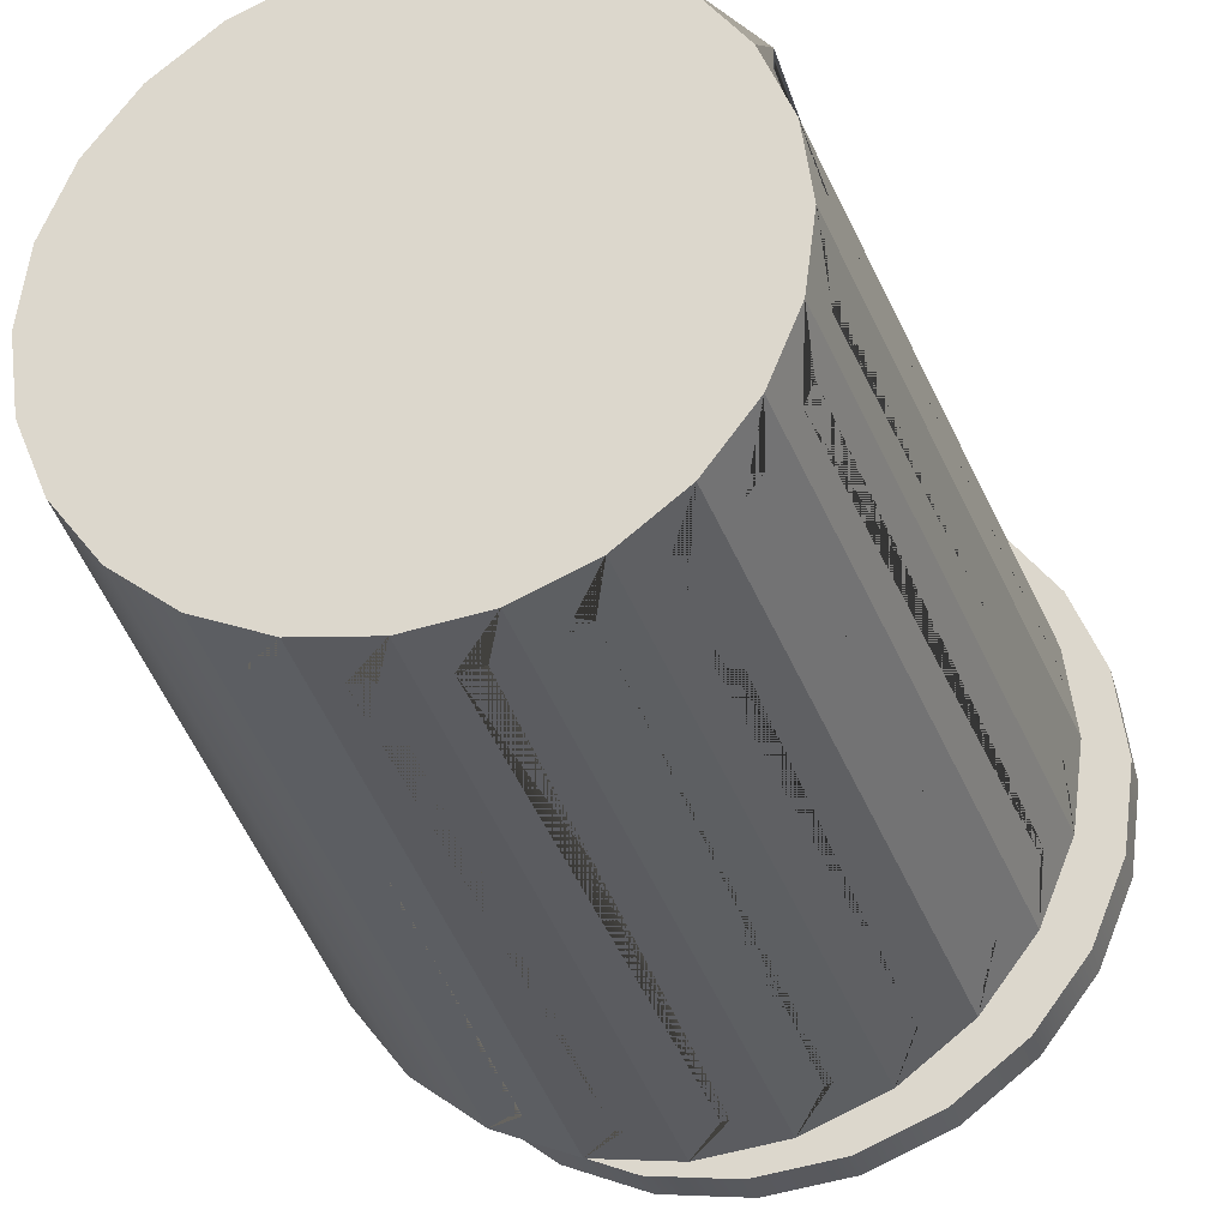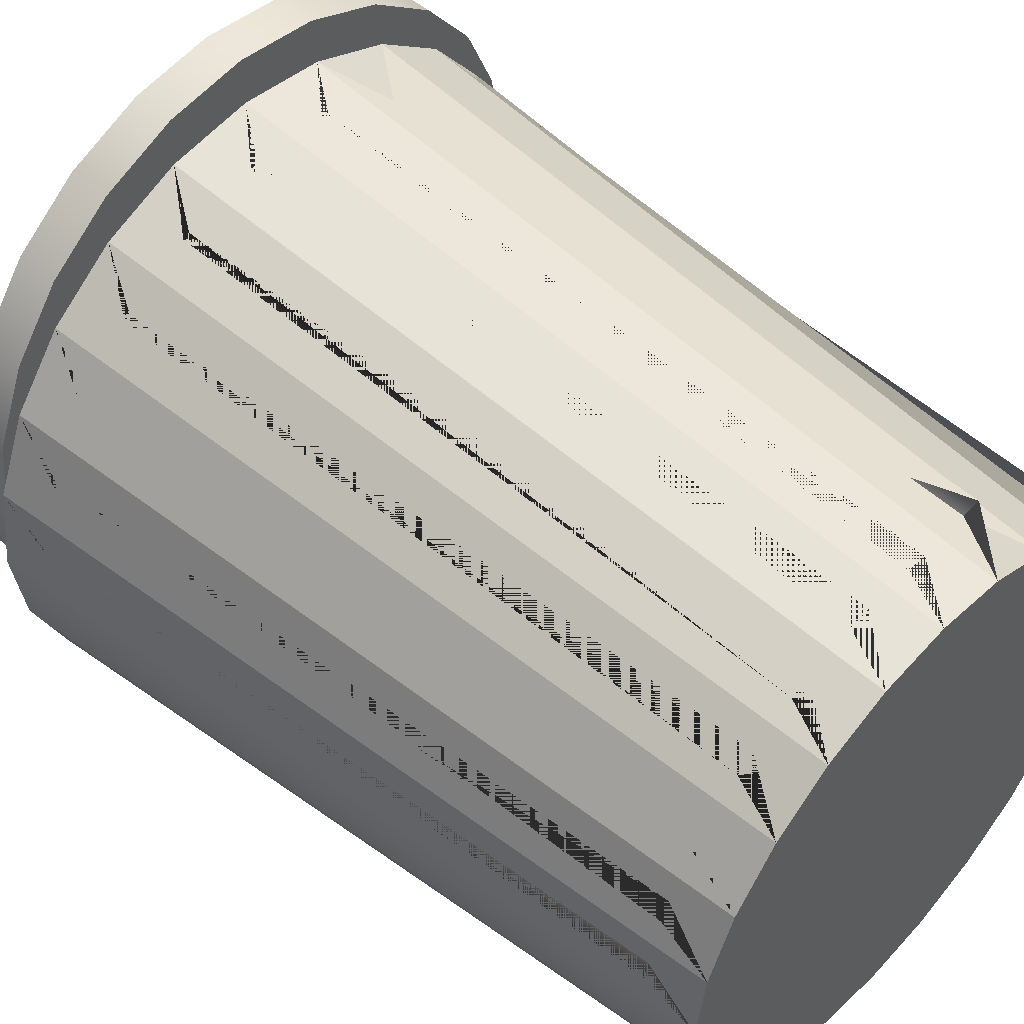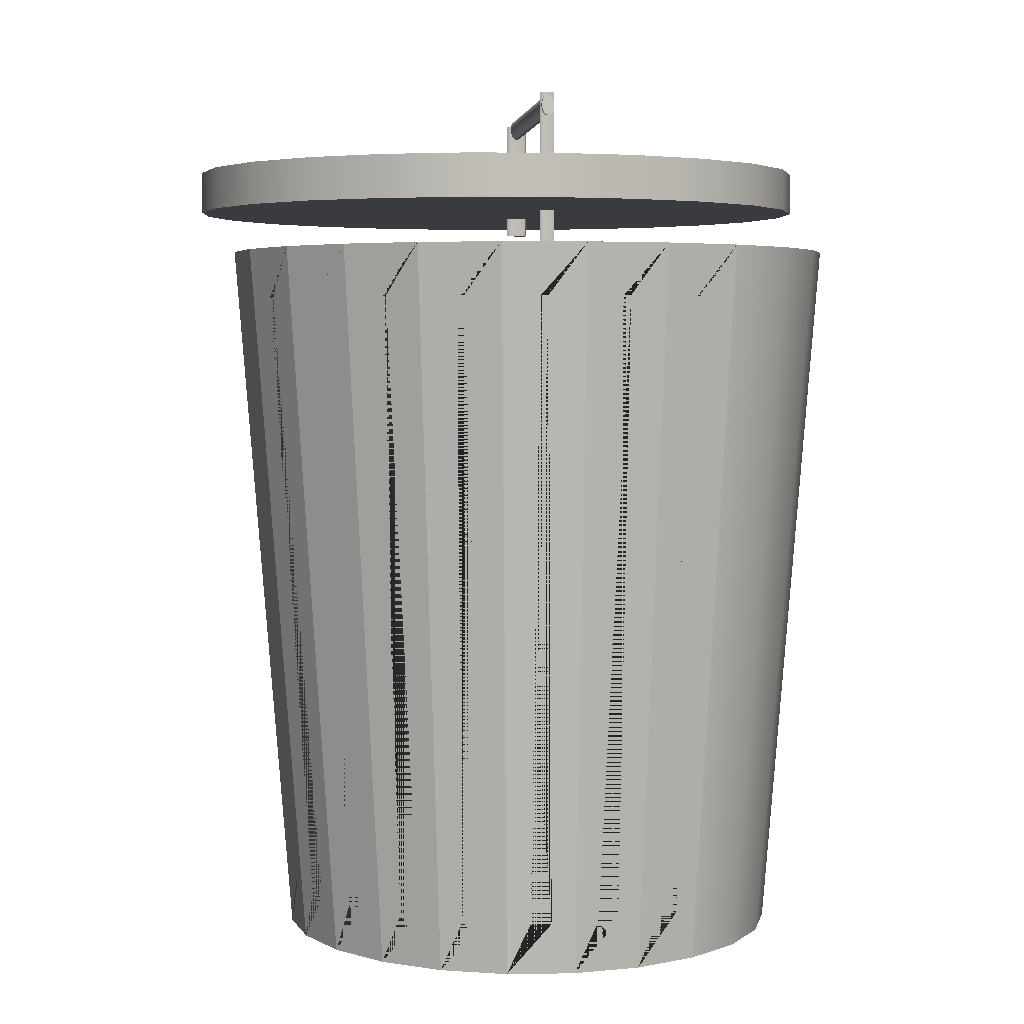
<metadata>
{"format":"obj","ext":"obj","renderer":"f3d","projection":"perspective","resolution":1024,"background":"white","views":[{"elev":-29.9,"azim":14.9,"up":"+Z"},{"elev":51.9,"azim":-47.4,"up":"+Z"},{"elev":4.3,"azim":169.7,"up":"+Y"}]}
</metadata>
<code>
o Cylinder
v 0 0.7306 1.675
v 0.1297 0.7306 1.658
v 0.2505 0.7306 1.608
v 0.3544 0.7306 1.529
v 0.434 0.7306 1.425
v 0.4841 0.7306 1.305
v 0.5011 0.7306 1.175
v 0.4841 0.7306 1.046
v 0.434 0.7306 0.9253
v 0.3544 0.7306 0.8217
v 0.2505 0.7306 0.7423
v 0.1297 0.7306 0.6923
v 0 0.7306 0.6753
v -0.1297 0.7306 0.6923
v -0.2505 0.7306 0.7423
v -0.3544 0.7306 0.8217
v -0.434 0.7306 0.9253
v -0.4841 0.7306 1.046
v -0.5011 0.7306 1.175
v -0.4841 0.7306 1.305
v -0.434 0.7306 1.425
v -0.3544 0.7306 1.529
v -0.2505 0.7306 1.608
v -0.1297 0.7306 1.658
v -0 -0.4169 1.587
v 0.1067 -0.4169 1.573
v 0.2061 -0.4169 1.531
v 0.2915 -0.4169 1.466
v 0.3569 -0.4169 1.381
v 0.3982 -0.4169 1.282
v 0.4122 -0.4169 1.175
v 0.3982 -0.4169 1.069
v 0.3569 -0.4169 0.9697
v 0.2915 -0.4169 0.8844
v 0.2061 -0.4169 0.8191
v 0.1067 -0.4169 0.778
v -0 -0.4169 0.764
v -0.1067 -0.4169 0.778
v -0.2061 -0.4169 0.8191
v -0.2915 -0.4169 0.8844
v -0.3569 -0.4169 0.9697
v -0.3982 -0.4169 1.069
v -0.4122 -0.4169 1.175
v -0.3982 -0.4169 1.282
v -0.3569 -0.4169 1.381
v -0.2915 -0.4169 1.466
v -0.2061 -0.4169 1.531
v -0.1067 -0.4169 1.573
v 0 0.7306 1.175
v -0 -0.4169 1.175
v 0 0.6531 1.602
v -0 -0.3323 1.519
v 0.08916 -0.3323 1.507
v 0.1105 0.6531 1.587
v 0.1723 -0.3323 1.473
v 0.2136 0.6531 1.544
v 0.2437 -0.3323 1.418
v 0.3021 0.6531 1.477
v 0.2983 -0.3323 1.347
v 0.3699 0.6531 1.388
v 0.3328 -0.3323 1.264
v 0.4127 0.6531 1.286
v 0.3445 -0.3323 1.175
v 0.4272 0.6531 1.175
v 0.3328 -0.3323 1.086
v 0.4127 0.6531 1.065
v 0.2983 -0.3323 1.003
v 0.3699 0.6531 0.9622
v 0.2437 -0.3323 0.9322
v 0.3021 0.6531 0.8739
v 0.1723 -0.3323 0.8776
v 0.2136 0.6531 0.8062
v 0.08916 -0.3323 0.8432
v 0.1105 0.6531 0.7636
v -0 -0.3323 0.8315
v 0 0.6531 0.7491
v -0.08916 -0.3323 0.8432
v -0.1105 0.6531 0.7636
v -0.1723 -0.3323 0.8776
v -0.2136 0.6531 0.8062
v -0.2437 -0.3323 0.9322
v -0.3021 0.6531 0.8739
v -0.2983 -0.3323 1.003
v -0.3699 0.6531 0.9622
v -0.3328 -0.3323 1.086
v -0.4127 0.6531 1.065
v -0.3445 -0.3323 1.175
v -0.4272 0.6531 1.175
v -0.3328 -0.3323 1.264
v -0.4127 0.6531 1.286
v -0.2983 -0.3323 1.347
v -0.3699 0.6531 1.388
v -0.2437 -0.3323 1.418
v -0.3021 0.6531 1.477
v -0.1723 -0.3323 1.473
v -0.2136 0.6531 1.544
v -0.08916 -0.3323 1.507
v -0.1105 0.6531 1.587
v 0 0.6158 1.175
v -0 -0.3022 1.175
v 0.1741 -0.3357 1.593
v 0.1932 0.6502 1.593
v 0.1434 -0.3357 1.593
v 0.1823 0.6502 1.593
v 0.3034 0.6502 1.555
v 0.2658 -0.3357 1.501
v 0.2394 -0.3357 1.518
v 0.2941 0.6502 1.561
v 0.3592 0.6502 1.469
v 0.3592 -0.3357 1.414
v 0.3592 -0.3357 1.441
v 0.3592 0.6502 1.478
v -0.1434 -0.3357 1.564
v -0.1823 0.6502 1.63
v -0.1741 -0.3357 1.551
v -0.1932 0.6502 1.625
v -0.2394 -0.3357 1.514
v -0.2941 0.6502 1.567
v -0.2658 -0.3357 1.494
v -0.3034 0.6502 1.56
v -0.319 -0.3357 1.441
v -0.3857 0.6502 1.478
v -0.3393 -0.3357 1.414
v -0.3928 0.6502 1.469
v -0.377 -0.3357 1.349
v -0.4511 0.6502 1.368
v -0.3897 -0.3357 1.318
v -0.4555 0.6502 1.357
v -0.4092 -0.3357 1.246
v -0.4857 0.6502 1.245
v -0.4135 -0.3357 1.213
v -0.4872 0.6502 1.233
v -0.05821 0.6502 1.661
v -0.03763 -0.3357 1.588
v -0.07067 -0.3357 1.584
v -0.06986 0.6502 1.66
v 0.06986 0.6502 1.66
v 0.07067 -0.3357 1.584
v 0.03763 -0.3357 1.588
v 0.05821 0.6502 1.661
v 0.4555 0.6502 1.357
v 0.3897 -0.3357 1.318
v 0.377 -0.3357 1.349
v 0.4511 0.6502 1.368
v 0.4872 0.6502 1.233
v 0.4135 -0.3357 1.213
v 0.4092 -0.3357 1.246
v 0.4857 0.6502 1.245
v 0.4857 0.6502 1.106
v 0.4092 -0.3357 1.105
v 0.4135 -0.3357 1.138
v 0.4872 0.6502 1.117
v 0.4511 0.6502 0.9826
v 0.377 -0.3357 1.002
v 0.3897 -0.3357 1.032
v 0.4555 0.6502 0.9934
v 0.3857 0.6502 0.8726
v 0.319 -0.3357 0.9101
v 0.3393 -0.3357 0.9365
v 0.3928 0.6502 0.8819
v 0.2941 0.6502 0.7833
v 0.2394 -0.3357 0.8367
v 0.2658 -0.3357 0.857
v 0.3034 0.6502 0.7904
v 0.1823 0.6502 0.7208
v 0.1434 -0.3357 0.7865
v 0.1741 -0.3357 0.7992
v 0.1932 0.6502 0.7252
v 0.05821 0.6502 0.6891
v 0.03763 -0.3357 0.7627
v 0.07067 -0.3357 0.767
v 0.06986 0.6502 0.6907
v -0.06986 0.6502 0.6907
v -0.07067 -0.3357 0.767
v -0.03763 -0.3357 0.7627
v -0.05821 0.6502 0.6891
v -0.1932 0.6502 0.7252
v -0.1741 -0.3357 0.7992
v -0.1434 -0.3357 0.7865
v -0.1823 0.6502 0.7208
f 137 138 139 140
f 102 101 103 104
f 105 106 107 108
f 109 110 111 112
f 141 142 143 144
f 145 146 147 148
f 149 150 151 152
f 153 154 155 156
f 157 158 159 160
f 161 162 163 164
f 165 166 167 168
f 169 170 171 172
f 173 174 175 176
f 177 178 179 180
f 15 39 40 16
f 16 40 41 17
f 17 41 42 18
f 18 42 43 19
f 130 129 131 132
f 126 125 127 128
f 122 121 123 124
f 118 117 119 120
f 114 113 115 116
f 133 134 135 136
f 1 2 49
f 2 3 49
f 3 4 49
f 4 5 49
f 5 6 49
f 6 7 49
f 7 8 49
f 8 9 49
f 9 10 49
f 10 11 49
f 11 12 49
f 12 13 49
f 13 14 49
f 14 15 49
f 15 16 49
f 16 17 49
f 17 18 49
f 18 19 49
f 19 20 49
f 20 21 49
f 21 22 49
f 22 23 49
f 23 24 49
f 24 1 49
f 26 25 50
f 27 26 50
f 28 27 50
f 29 28 50
f 30 29 50
f 31 30 50
f 32 31 50
f 33 32 50
f 34 33 50
f 35 34 50
f 36 35 50
f 37 36 50
f 38 37 50
f 39 38 50
f 40 39 50
f 41 40 50
f 42 41 50
f 43 42 50
f 44 43 50
f 45 44 50
f 46 45 50
f 47 46 50
f 48 47 50
f 25 48 50
f 54 53 52 51
f 56 55 53 54
f 58 57 55 56
f 60 59 57 58
f 62 61 59 60
f 64 63 61 62
f 66 65 63 64
f 68 67 65 66
f 70 69 67 68
f 72 71 69 70
f 74 73 71 72
f 76 75 73 74
f 78 77 75 76
f 80 79 77 78
f 82 81 79 80
f 84 83 81 82
f 86 85 83 84
f 88 87 85 86
f 90 89 87 88
f 92 91 89 90
f 94 93 91 92
f 96 95 93 94
f 98 97 95 96
f 51 52 97 98
f 99 54 51
f 99 56 54
f 99 58 56
f 99 60 58
f 99 62 60
f 99 64 62
f 99 66 64
f 99 68 66
f 99 70 68
f 99 72 70
f 99 74 72
f 99 76 74
f 99 78 76
f 99 80 78
f 99 82 80
f 99 84 82
f 99 86 84
f 99 88 86
f 99 90 88
f 99 92 90
f 99 94 92
f 99 96 94
f 99 98 96
f 99 51 98
f 100 52 53
f 100 53 55
f 100 55 57
f 100 57 59
f 100 59 61
f 100 61 63
f 100 63 65
f 100 65 67
f 100 67 69
f 100 69 71
f 100 71 73
f 100 73 75
f 100 75 77
f 100 77 79
f 100 79 81
f 100 81 83
f 100 83 85
f 100 85 87
f 100 87 89
f 100 89 91
f 100 91 93
f 100 93 95
f 100 95 97
f 100 97 52
f 2 26 101 102
f 26 27 103 101
f 27 3 104 103
f 3 2 102 104
f 3 27 106 105
f 27 28 107 106
f 28 4 108 107
f 4 3 105 108
f 4 28 110 109
f 28 29 111 110
f 29 5 112 111
f 5 4 109 112
f 23 47 113 114
f 47 48 115 113
f 48 24 116 115
f 24 23 114 116
f 22 46 117 118
f 46 47 119 117
f 47 23 120 119
f 23 22 118 120
f 21 45 121 122
f 45 46 123 121
f 46 22 124 123
f 22 21 122 124
f 20 44 125 126
f 44 45 127 125
f 45 21 128 127
f 21 20 126 128
f 19 43 129 130
f 43 44 131 129
f 44 20 132 131
f 20 19 130 132
f 24 48 134 133
f 48 25 135 134
f 25 1 136 135
f 1 24 133 136
f 1 25 138 137
f 25 26 139 138
f 26 2 140 139
f 2 1 137 140
f 5 29 142 141
f 29 30 143 142
f 30 6 144 143
f 6 5 141 144
f 6 30 146 145
f 30 31 147 146
f 31 7 148 147
f 7 6 145 148
f 7 31 150 149
f 31 32 151 150
f 32 8 152 151
f 8 7 149 152
f 8 32 154 153
f 32 33 155 154
f 33 9 156 155
f 9 8 153 156
f 9 33 158 157
f 33 34 159 158
f 34 10 160 159
f 10 9 157 160
f 10 34 162 161
f 34 35 163 162
f 35 11 164 163
f 11 10 161 164
f 11 35 166 165
f 35 36 167 166
f 36 12 168 167
f 12 11 165 168
f 12 36 170 169
f 36 37 171 170
f 37 13 172 171
f 13 12 169 172
f 13 37 174 173
f 37 38 175 174
f 38 14 176 175
f 14 13 173 176
f 14 38 178 177
f 38 39 179 178
f 39 15 180 179
f 15 14 177 180
o Cylinder3
v 0.0543 0.8616 1.672
v 0.0543 0.7958 1.672
v 0.1837 0.7958 1.655
v 0.1837 0.8616 1.655
v -0.0751 0.8616 1.655
v -0.0751 0.7958 1.655
v 0.0543 0.8616 1.172
v 0.0543 0.7958 1.172
v 0.3043 0.7958 1.605
v 0.3043 0.8616 1.605
v -0.1957 0.8616 1.605
v -0.1957 0.7958 1.605
v 0.4079 0.8616 1.525
v 0.4873 0.8616 1.422
v 0.5373 0.8616 1.301
v 0.5543 0.8616 1.172
v 0.5373 0.8616 1.042
v 0.4873 0.8616 0.9217
v 0.4079 0.8616 0.8181
v 0.3043 0.8616 0.7387
v 0.1837 0.8616 0.6887
v 0.0543 0.8616 0.6717
v -0.0751 0.8616 0.6887
v -0.1957 0.8616 0.7387
v -0.2993 0.8616 0.8181
v -0.3787 0.8616 0.9217
v -0.4287 0.8616 1.042
v -0.4457 0.8616 1.172
v -0.4287 0.8616 1.301
v -0.3787 0.8616 1.422
v -0.2993 0.8616 1.525
v 0.4079 0.7958 1.525
v 0.4873 0.7958 1.422
v 0.5373 0.7958 1.301
v 0.5543 0.7958 1.172
v 0.5373 0.7958 1.042
v 0.4873 0.7958 0.9217
v 0.4079 0.7958 0.8181
v 0.3043 0.7958 0.7387
v 0.1837 0.7958 0.6887
v 0.0543 0.7958 0.6717
v -0.0751 0.7958 0.6887
v -0.1957 0.7958 0.7387
v -0.2993 0.7958 0.8181
v -0.3787 0.7958 0.9217
v -0.4287 0.7958 1.042
v -0.4457 0.7958 1.172
v -0.4287 0.7958 1.301
v -0.3787 0.7958 1.422
v -0.2993 0.7958 1.525
f 181 182 183 184
f 185 186 182 181
f 181 184 187
f 185 181 187
f 183 182 188
f 182 186 188
f 184 183 189 190
f 189 183 188
f 184 190 187
f 191 192 186 185
f 191 185 187
f 186 192 188
f 190 193 187
f 193 194 187
f 194 195 187
f 195 196 187
f 196 197 187
f 197 198 187
f 198 199 187
f 199 200 187
f 200 201 187
f 201 202 187
f 202 203 187
f 203 204 187
f 204 205 187
f 205 206 187
f 206 207 187
f 207 208 187
f 208 209 187
f 209 210 187
f 210 211 187
f 211 191 187
f 212 189 188
f 213 212 188
f 214 213 188
f 215 214 188
f 216 215 188
f 217 216 188
f 218 217 188
f 219 218 188
f 220 219 188
f 221 220 188
f 222 221 188
f 223 222 188
f 224 223 188
f 225 224 188
f 226 225 188
f 227 226 188
f 228 227 188
f 229 228 188
f 230 229 188
f 192 230 188
f 190 189 212 193
f 211 230 192 191
f 193 212 213 194
f 194 213 214 195
f 195 214 215 196
f 196 215 216 197
f 197 216 217 198
f 198 217 218 199
f 199 218 219 200
f 200 219 220 201
f 201 220 221 202
f 202 221 222 203
f 203 222 223 204
f 204 223 224 205
f 205 224 225 206
f 206 225 226 207
f 207 226 227 208
f 208 227 228 209
f 209 228 229 210
f 210 229 230 211
o Cylinder4
v 0 0.983 0.9907
v 0.002627 0.9824 0.9907
v 0.005075 0.9807 0.9906
v 0.007178 0.9781 0.9904
v 0.00879 0.9746 0.9902
v 0.009805 0.9706 0.99
v 0.01015 0.9663 0.9898
v 0.009805 0.962 0.9895
v 0.00879 0.958 0.9893
v 0.007178 0.9546 0.9891
v 0.005075 0.9519 0.989
v 0.002627 0.9503 0.9889
v 0 0.9497 0.9889
v -0.002627 0.9503 0.9889
v -0.005075 0.9519 0.989
v -0.007178 0.9546 0.9891
v -0.00879 0.958 0.9893
v -0.009805 0.962 0.9895
v -0.01015 0.9663 0.9898
v -0.009805 0.9706 0.99
v -0.00879 0.9746 0.9902
v -0.007178 0.9781 0.9904
v -0.005075 0.9807 0.9906
v -0.002627 0.9824 0.9907
v 0 0.9669 1.282
v 0.002627 0.9663 1.282
v 0.005075 0.9647 1.282
v 0.007178 0.962 1.282
v 0.00879 0.9586 1.282
v 0.009805 0.9546 1.281
v 0.01015 0.9503 1.281
v 0.009805 0.946 1.281
v 0.00879 0.942 1.281
v 0.007178 0.9385 1.281
v 0.005075 0.9359 1.28
v 0.002627 0.9342 1.28
v 0 0.9336 1.28
v -0.002627 0.9342 1.28
v -0.005075 0.9359 1.28
v -0.007178 0.9385 1.281
v -0.00879 0.942 1.281
v -0.009805 0.946 1.281
v -0.01015 0.9503 1.281
v -0.009805 0.9546 1.281
v -0.00879 0.9586 1.282
v -0.007178 0.962 1.282
v -0.005075 0.9647 1.282
v -0.002627 0.9663 1.282
v 0 0.9663 0.9898
v 0 0.9503 1.281
f 231 255 256 232
f 232 256 257 233
f 233 257 258 234
f 234 258 259 235
f 235 259 260 236
f 236 260 261 237
f 237 261 262 238
f 238 262 263 239
f 239 263 264 240
f 240 264 265 241
f 241 265 266 242
f 242 266 267 243
f 243 267 268 244
f 244 268 269 245
f 245 269 270 246
f 246 270 271 247
f 247 271 272 248
f 248 272 273 249
f 249 273 274 250
f 250 274 275 251
f 251 275 276 252
f 252 276 277 253
f 253 277 278 254
f 254 278 255 231
f 231 232 279
f 232 233 279
f 233 234 279
f 234 235 279
f 235 236 279
f 236 237 279
f 237 238 279
f 238 239 279
f 239 240 279
f 240 241 279
f 241 242 279
f 242 243 279
f 243 244 279
f 244 245 279
f 245 246 279
f 246 247 279
f 247 248 279
f 248 249 279
f 249 250 279
f 250 251 279
f 251 252 279
f 252 253 279
f 253 254 279
f 254 231 279
f 256 255 280
f 257 256 280
f 258 257 280
f 259 258 280
f 260 259 280
f 261 260 280
f 262 261 280
f 263 262 280
f 264 263 280
f 265 264 280
f 266 265 280
f 267 266 280
f 268 267 280
f 269 268 280
f 270 269 280
f 271 270 280
f 272 271 280
f 273 272 280
f 274 273 280
f 275 274 280
f 276 275 280
f 277 276 280
f 278 277 280
f 255 278 280
o Cylinder1
v 0 0.9569 1.273
v -0.0044 0.9569 1.273
v -0.0085 0.9569 1.274
v -0.01202 0.9569 1.275
v -0.01472 0.9569 1.276
v -0.01642 0.9569 1.277
v -0.017 0.9569 1.279
v -0.01642 0.9569 1.28
v -0.01472 0.9569 1.282
v -0.01202 0.9569 1.283
v -0.0085 0.9569 1.284
v -0.0044 0.9569 1.284
v 0 0.9569 1.285
v 0.0044 0.9569 1.284
v 0.0085 0.9569 1.284
v 0.01202 0.9569 1.283
v 0.01472 0.9569 1.282
v 0.01642 0.9569 1.28
v 0.017 0.9569 1.279
v 0.01642 0.9569 1.277
v 0.01472 0.9569 1.276
v 0.01202 0.9569 1.275
v 0.0085 0.9569 1.274
v 0.0044 0.9569 1.273
v 0 0.7657 1.273
v -0.0044 0.7657 1.273
v -0.0085 0.7657 1.274
v -0.01202 0.7657 1.275
v -0.01472 0.7657 1.276
v -0.01642 0.7657 1.277
v -0.017 0.7657 1.279
v -0.01642 0.7657 1.28
v -0.01472 0.7657 1.282
v -0.01202 0.7657 1.283
v -0.0085 0.7657 1.284
v -0.0044 0.7657 1.284
v 0 0.7657 1.285
v 0.0044 0.7657 1.284
v 0.0085 0.7657 1.284
v 0.01202 0.7657 1.283
v 0.01472 0.7657 1.282
v 0.01642 0.7657 1.28
v 0.017 0.7657 1.279
v 0.01642 0.7657 1.277
v 0.01472 0.7657 1.276
v 0.01202 0.7657 1.275
v 0.0085 0.7657 1.274
v 0.0044 0.7657 1.273
v 0 0.9569 1.279
v 0 0.7657 1.279
f 281 305 306 282
f 282 306 307 283
f 283 307 308 284
f 284 308 309 285
f 285 309 310 286
f 286 310 311 287
f 287 311 312 288
f 288 312 313 289
f 289 313 314 290
f 290 314 315 291
f 291 315 316 292
f 292 316 317 293
f 293 317 318 294
f 294 318 319 295
f 295 319 320 296
f 296 320 321 297
f 297 321 322 298
f 298 322 323 299
f 299 323 324 300
f 300 324 325 301
f 301 325 326 302
f 302 326 327 303
f 303 327 328 304
f 304 328 305 281
f 281 282 329
f 282 283 329
f 283 284 329
f 284 285 329
f 285 286 329
f 286 287 329
f 287 288 329
f 288 289 329
f 289 290 329
f 290 291 329
f 291 292 329
f 292 293 329
f 293 294 329
f 294 295 329
f 295 296 329
f 296 297 329
f 297 298 329
f 298 299 329
f 299 300 329
f 300 301 329
f 301 302 329
f 302 303 329
f 303 304 329
f 304 281 329
f 306 305 330
f 307 306 330
f 308 307 330
f 309 308 330
f 310 309 330
f 311 310 330
f 312 311 330
f 313 312 330
f 314 313 330
f 315 314 330
f 316 315 330
f 317 316 330
f 318 317 330
f 319 318 330
f 320 319 330
f 321 320 330
f 322 321 330
f 323 322 330
f 324 323 330
f 325 324 330
f 326 325 330
f 327 326 330
f 328 327 330
f 305 328 330
o Cylinder2
v 0 0.9875 1.001
v 0.003144 0.9875 1.001
v 0.006075 0.9875 1
v 0.008592 0.9875 0.9998
v 0.01052 0.9875 0.9991
v 0.01174 0.9875 0.9983
v 0.01215 0.9875 0.9974
v 0.01174 0.9875 0.9965
v 0.01052 0.9875 0.9957
v 0.008592 0.9875 0.995
v 0.006075 0.9875 0.9945
v 0.003144 0.9875 0.9942
v 0 0.9875 0.994
v -0.003144 0.9875 0.9942
v -0.006075 0.9875 0.9945
v -0.008592 0.9875 0.995
v -0.01052 0.9875 0.9957
v -0.01174 0.9875 0.9965
v -0.01215 0.9875 0.9974
v -0.01174 0.9875 0.9983
v -0.01052 0.9875 0.9991
v -0.008592 0.9875 0.9998
v -0.006075 0.9875 1
v -0.003144 0.9875 1.001
v 0 0.7429 1.001
v 0.003144 0.7429 1.001
v 0.006075 0.7429 1
v 0.008592 0.7429 0.9998
v 0.01052 0.7429 0.9991
v 0.01174 0.7429 0.9983
v 0.01215 0.7429 0.9974
v 0.01174 0.7429 0.9965
v 0.01052 0.7429 0.9957
v 0.008592 0.7429 0.995
v 0.006075 0.7429 0.9945
v 0.003144 0.7429 0.9942
v 0 0.7429 0.994
v -0.003144 0.7429 0.9942
v -0.006075 0.7429 0.9945
v -0.008592 0.7429 0.995
v -0.01052 0.7429 0.9957
v -0.01174 0.7429 0.9965
v -0.01215 0.7429 0.9974
v -0.01174 0.7429 0.9983
v -0.01052 0.7429 0.9991
v -0.008592 0.7429 0.9998
v -0.006075 0.7429 1
v -0.003144 0.7429 1.001
v 0 0.9875 0.9974
v 0 0.7429 0.9974
f 331 355 356 332
f 332 356 357 333
f 333 357 358 334
f 334 358 359 335
f 335 359 360 336
f 336 360 361 337
f 337 361 362 338
f 338 362 363 339
f 339 363 364 340
f 340 364 365 341
f 341 365 366 342
f 342 366 367 343
f 343 367 368 344
f 344 368 369 345
f 345 369 370 346
f 346 370 371 347
f 347 371 372 348
f 348 372 373 349
f 349 373 374 350
f 350 374 375 351
f 351 375 376 352
f 352 376 377 353
f 353 377 378 354
f 354 378 355 331
f 331 332 379
f 332 333 379
f 333 334 379
f 334 335 379
f 335 336 379
f 336 337 379
f 337 338 379
f 338 339 379
f 339 340 379
f 340 341 379
f 341 342 379
f 342 343 379
f 343 344 379
f 344 345 379
f 345 346 379
f 346 347 379
f 347 348 379
f 348 349 379
f 349 350 379
f 350 351 379
f 351 352 379
f 352 353 379
f 353 354 379
f 354 331 379
f 356 355 380
f 357 356 380
f 358 357 380
f 359 358 380
f 360 359 380
f 361 360 380
f 362 361 380
f 363 362 380
f 364 363 380
f 365 364 380
f 366 365 380
f 367 366 380
f 368 367 380
f 369 368 380
f 370 369 380
f 371 370 380
f 372 371 380
f 373 372 380
f 374 373 380
f 375 374 380
f 376 375 380
f 377 376 380
f 378 377 380
f 355 378 380

</code>
